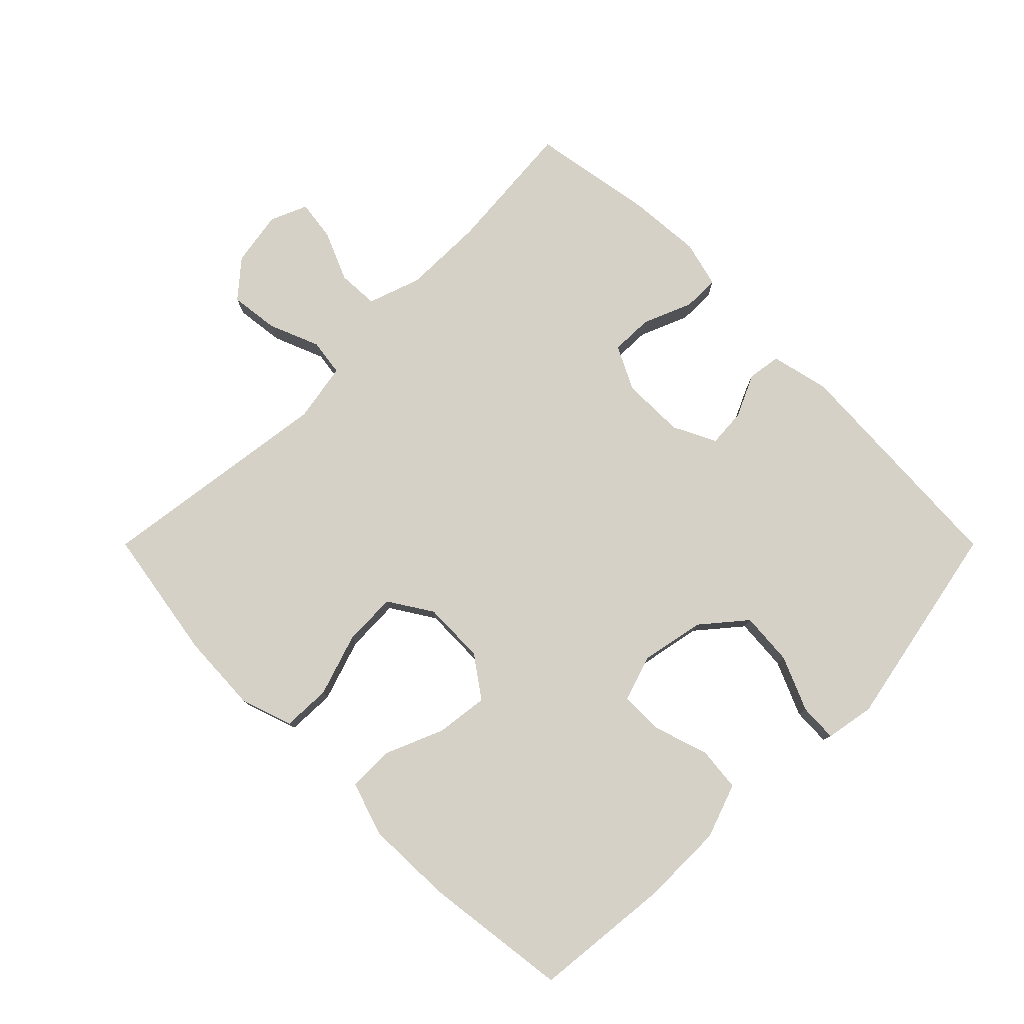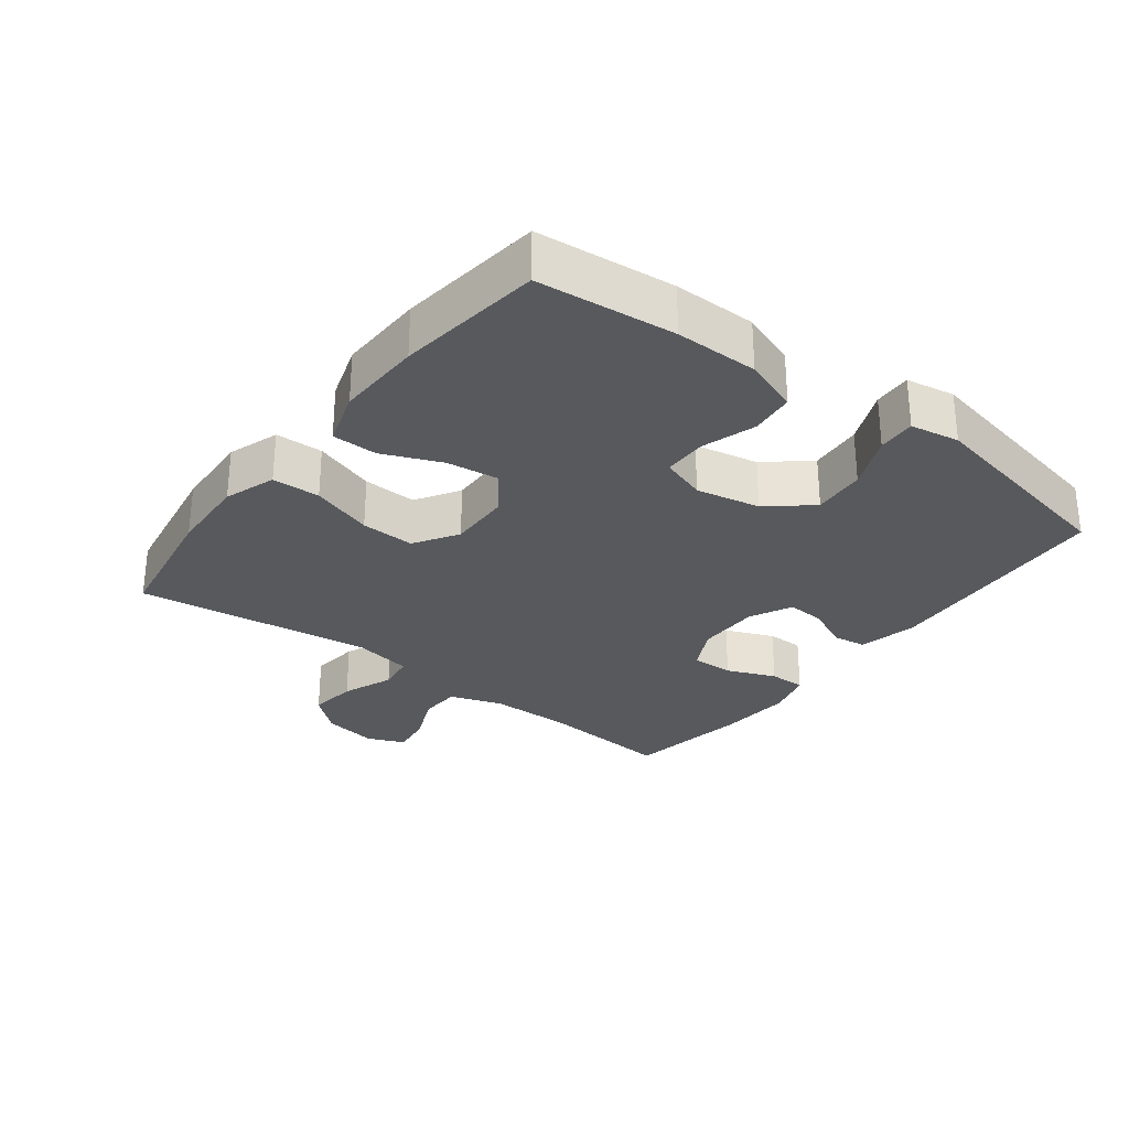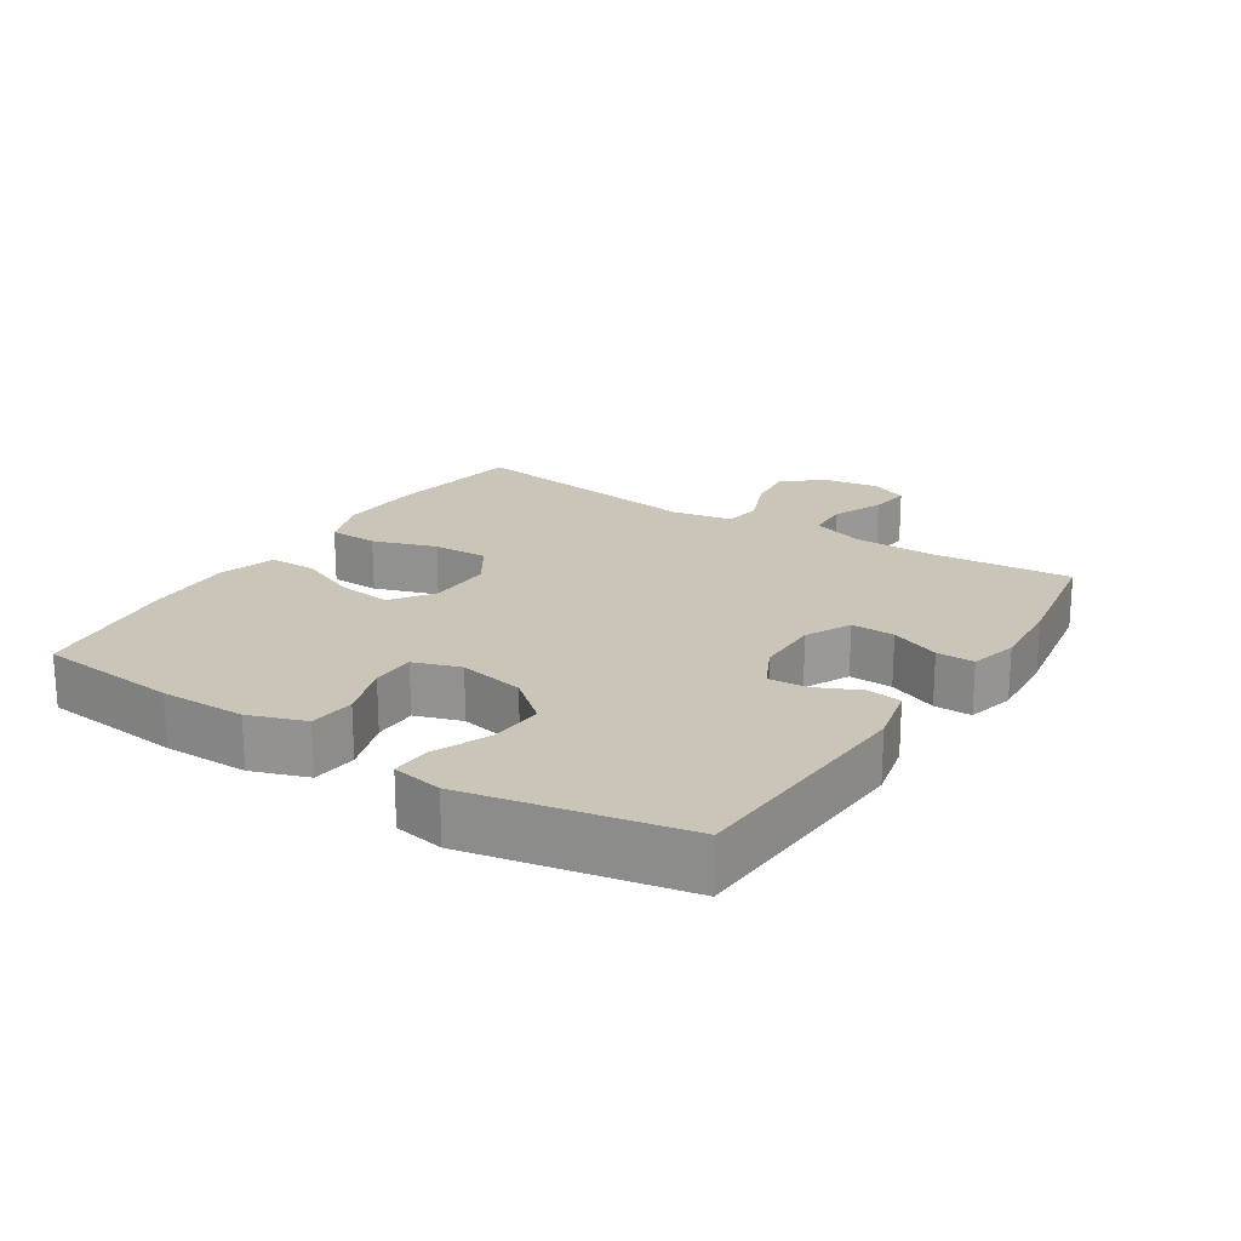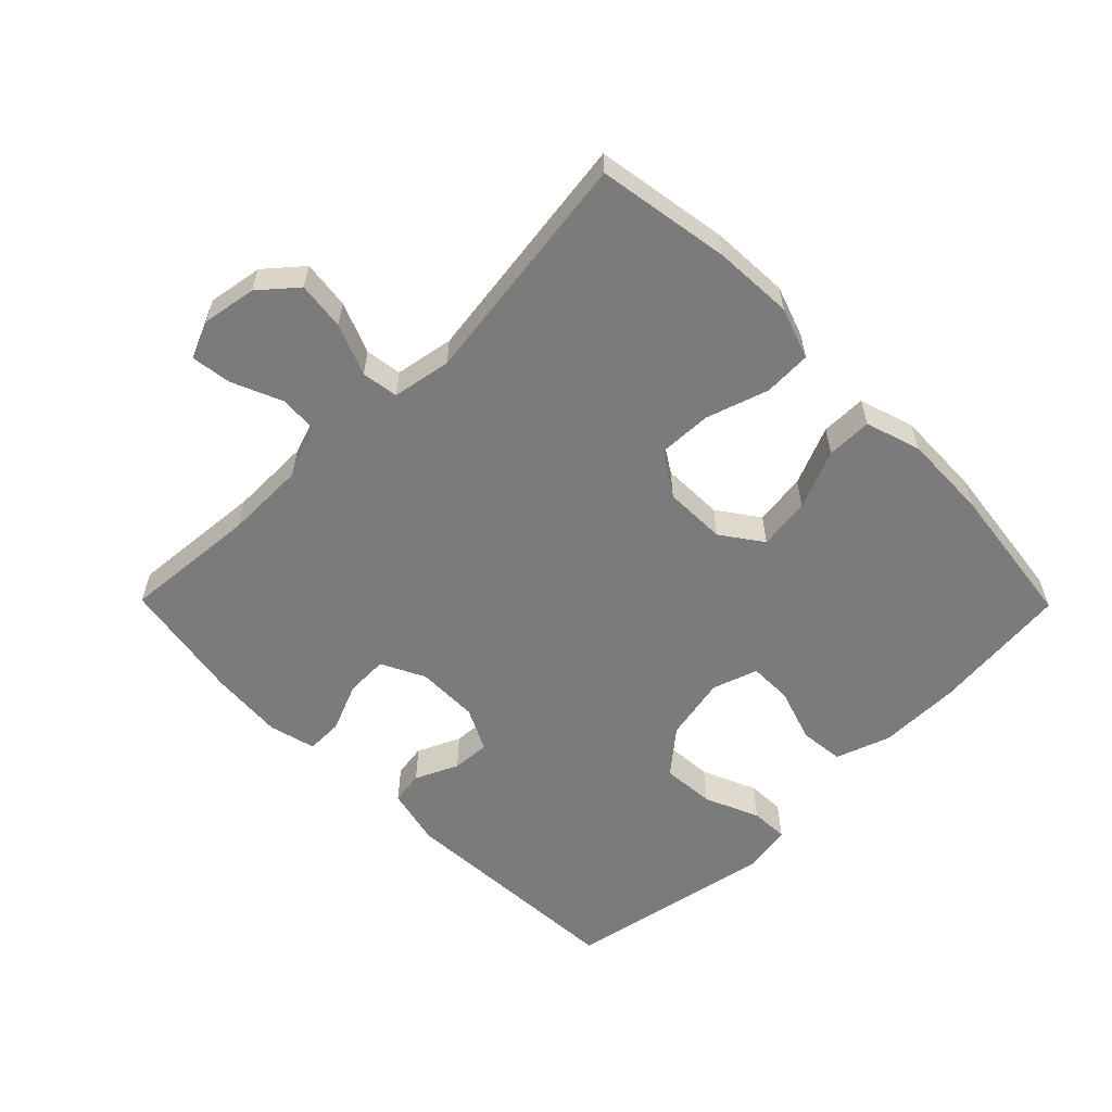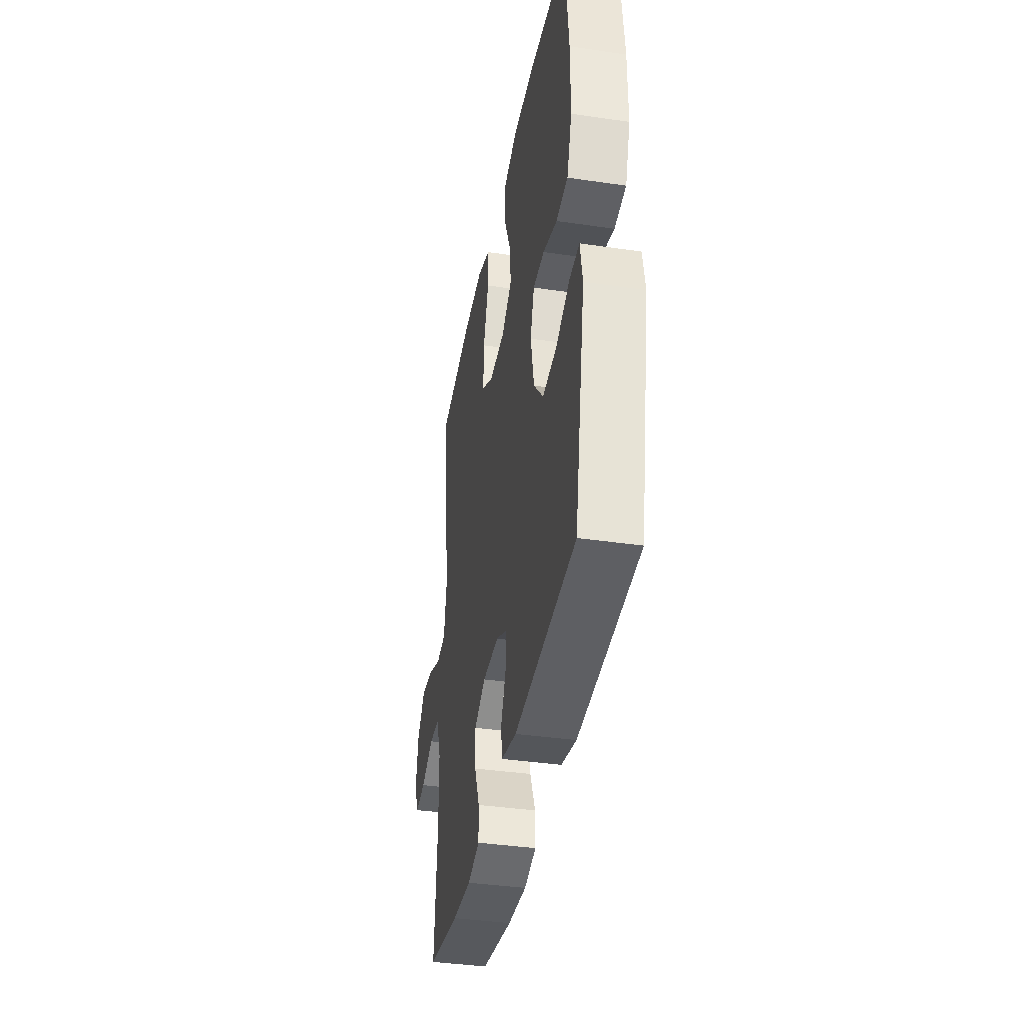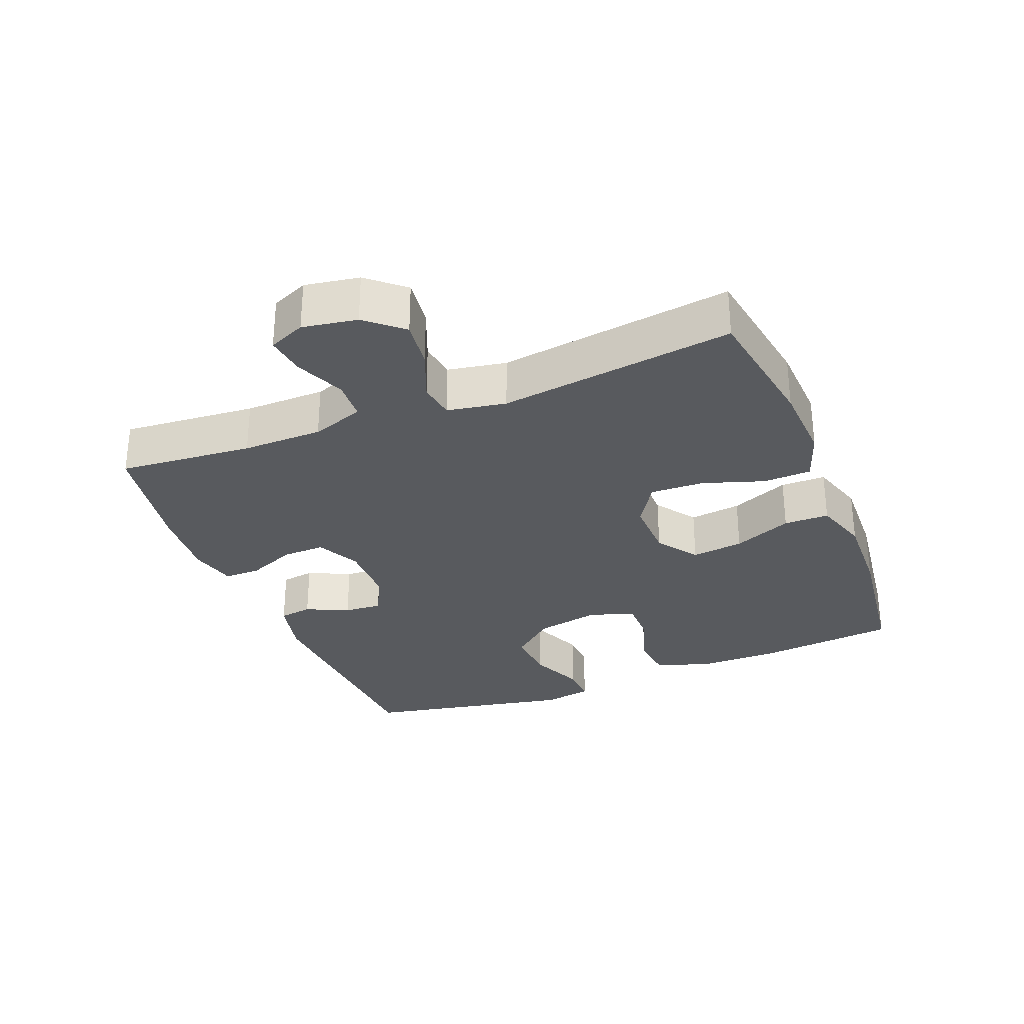
<metadata>
{"format":"obj","ext":"obj","renderer":"f3d","projection":"perspective","resolution":1024,"background":"white","views":[{"elev":78.7,"azim":45.0,"up":"+Y"},{"elev":-29.3,"azim":52.6,"up":"+Y"},{"elev":20.5,"azim":122.7,"up":"+Y"},{"elev":-58.5,"azim":-45.4,"up":"+Y"},{"elev":-38.4,"azim":79.5,"up":"+Z"},{"elev":-30.5,"azim":-68.4,"up":"+Y"}]}
</metadata>
<code>
o path5284
v -0.2856 0.0375 -0.5309
v -0.172 0.0375 -0.5393
v -0.09999 0.0375 -0.5206
v -0.1006 0.0375 -0.4637
v -0.1319 0.0375 -0.3886
v -0.1337 0.0375 -0.3228
v -0.06598 0.0375 -0.2889
v 0.03113 0.0375 -0.2895
v 0.09737 0.0375 -0.3222
v 0.09333 0.0375 -0.3813
v 0.06285 0.0375 -0.4477
v 0.07063 0.0375 -0.4994
v 0.1611 0.0375 -0.5201
v 0.5248 0.0375 -0.4988
v 0.5886 0.0375 -0.1732
v 0.5748 0.0375 -0.09728
v 0.5161 0.0375 -0.09984
v 0.4317 0.0375 -0.1363
v 0.3492 0.0375 -0.1427
v 0.2929 0.0375 -0.07568
v 0.273 0.0375 0.02393
v 0.2964 0.0375 0.09448
v 0.3634 0.0375 0.09503
v 0.4478 0.0375 0.06754
v 0.5169 0.0375 0.07471
v 0.5466 0.0375 0.1598
v 0.5467 0.0375 0.2886
v 0.5248 0.0375 0.5029
v 0.2997 0.0375 0.5317
v 0.1657 0.0375 0.5357
v 0.08007 0.0375 0.5083
v 0.07962 0.0375 0.4379
v 0.1181 0.0375 0.3466
v 0.1284 0.0375 0.2655
v 0.06506 0.0375 0.2204
v -0.03138 0.0375 0.2183
v -0.09881 0.0375 0.2611
v -0.0959 0.0375 0.3447
v -0.0644 0.0375 0.441
v -0.06685 0.0375 0.5154
v -0.1466 0.0375 0.5431
v -0.2701 0.0375 0.5369
v -0.4771 0.0375 0.5029
v -0.4273 0.0375 0.1366
v -0.4436 0.0375 0.04508
v -0.5004 0.0375 0.03672
v -0.5794 0.0375 0.06857
v -0.6544 0.0375 0.07767
v -0.7031 0.0375 0.02108
v -0.7173 0.0375 -0.06422
v -0.6926 0.0375 -0.1212
v -0.6301 0.0375 -0.1126
v -0.5529 0.0375 -0.07955
v -0.4897 0.0375 -0.08275
v -0.4615 0.0375 -0.164
v -0.4598 0.0375 -0.2892
v -0.4771 0.0375 -0.4988
v -0.2856 -0.0375 -0.5309
v -0.172 -0.0375 -0.5393
v -0.09999 -0.0375 -0.5206
v -0.1006 -0.0375 -0.4637
v -0.1319 -0.0375 -0.3886
v -0.1337 -0.0375 -0.3228
v -0.06598 -0.0375 -0.2889
v 0.03113 -0.0375 -0.2895
v 0.09737 -0.0375 -0.3222
v 0.09333 -0.0375 -0.3813
v 0.06285 -0.0375 -0.4477
v 0.07063 -0.0375 -0.4994
v 0.1611 -0.0375 -0.5201
v 0.5248 -0.0375 -0.4988
v 0.5886 -0.0375 -0.1732
v 0.5748 -0.0375 -0.09728
v 0.5161 -0.0375 -0.09984
v 0.4317 -0.0375 -0.1363
v 0.3492 -0.0375 -0.1427
v 0.2929 -0.0375 -0.07568
v 0.273 -0.0375 0.02393
v 0.2964 -0.0375 0.09448
v 0.3634 -0.0375 0.09503
v 0.4478 -0.0375 0.06754
v 0.5169 -0.0375 0.07471
v 0.5466 -0.0375 0.1598
v 0.5467 -0.0375 0.2886
v 0.5248 -0.0375 0.5029
v 0.2997 -0.0375 0.5317
v 0.1657 -0.0375 0.5357
v 0.08007 -0.0375 0.5083
v 0.07962 -0.0375 0.4379
v 0.1181 -0.0375 0.3466
v 0.1284 -0.0375 0.2655
v 0.06506 -0.0375 0.2204
v -0.03138 -0.0375 0.2183
v -0.09881 -0.0375 0.2611
v -0.0959 -0.0375 0.3447
v -0.0644 -0.0375 0.441
v -0.06685 -0.0375 0.5154
v -0.1466 -0.0375 0.5431
v -0.2701 -0.0375 0.5369
v -0.4771 -0.0375 0.5029
v -0.4273 -0.0375 0.1366
v -0.4436 -0.0375 0.04508
v -0.5004 -0.0375 0.03672
v -0.5794 -0.0375 0.06857
v -0.6544 -0.0375 0.07767
v -0.7031 -0.0375 0.02108
v -0.7173 -0.0375 -0.06422
v -0.6926 -0.0375 -0.1212
v -0.6301 -0.0375 -0.1126
v -0.5529 -0.0375 -0.07955
v -0.4897 -0.0375 -0.08275
v -0.4615 -0.0375 -0.164
v -0.4598 -0.0375 -0.2892
v -0.4771 -0.0375 -0.4988
v -0.2856 0.0375 -0.5309
v -0.172 0.0375 -0.5393
v -0.09999 0.0375 -0.5206
v -0.09999 0.0375 -0.5206
v -0.1006 0.0375 -0.4637
v 0.07063 0.0375 -0.4994
v 0.07063 0.0375 -0.4994
v 0.1611 0.0375 -0.5201
v -0.4771 0.0375 -0.4988
v -0.4771 0.0375 -0.4988
v 0.5248 0.0375 -0.4988
v 0.5248 0.0375 -0.4988
v 0.06285 0.0375 -0.4477
v -0.1319 0.0375 -0.3886
v 0.09333 0.0375 -0.3813
v -0.4598 0.0375 -0.2892
v -0.1337 0.0375 -0.3228
v -0.1337 0.0375 -0.3228
v 0.09737 0.0375 -0.3222
v 0.09737 0.0375 -0.3222
v -0.06598 0.0375 -0.2889
v 0.03113 0.0375 -0.2895
v 0.5886 0.0375 -0.1732
v -0.4615 0.0375 -0.164
v 0.4317 0.0375 -0.1363
v 0.3492 0.0375 -0.1427
v 0.5748 0.0375 -0.09728
v 0.5748 0.0375 -0.09728
v -0.4897 0.0375 -0.08275
v -0.4897 0.0375 -0.08275
v 0.2929 0.0375 -0.07568
v 0.5161 0.0375 -0.09984
v -0.7173 0.0375 -0.06422
v -0.6926 0.0375 -0.1212
v -0.6926 0.0375 -0.1212
v -0.6301 0.0375 -0.1126
v -0.5529 0.0375 -0.07955
v 0.273 0.0375 0.02393
v -0.7031 0.0375 0.02108
v -0.6544 0.0375 0.07767
v 0.2964 0.0375 0.09448
v 0.2964 0.0375 0.09448
v -0.5794 0.0375 0.06857
v -0.5004 0.0375 0.03672
v -0.4436 0.0375 0.04508
v -0.4436 0.0375 0.04508
v -0.4273 0.0375 0.1366
v 0.3634 0.0375 0.09503
v 0.4478 0.0375 0.06754
v 0.5169 0.0375 0.07471
v 0.5169 0.0375 0.07471
v 0.5466 0.0375 0.1598
v 0.06506 0.0375 0.2204
v -0.03138 0.0375 0.2183
v 0.5467 0.0375 0.2886
v -0.09881 0.0375 0.2611
v 0.1284 0.0375 0.2655
v 0.1284 0.0375 0.2655
v -0.0959 0.0375 0.3447
v 0.1181 0.0375 0.3466
v -0.0644 0.0375 0.441
v 0.07962 0.0375 0.4379
v -0.4771 0.0375 0.5029
v -0.4771 0.0375 0.5029
v 0.08007 0.0375 0.5083
v 0.08007 0.0375 0.5083
v -0.06685 0.0375 0.5154
v -0.06685 0.0375 0.5154
v 0.5248 0.0375 0.5029
v 0.5248 0.0375 0.5029
v 0.1657 0.0375 0.5357
v -0.1466 0.0375 0.5431
v 0.2997 0.0375 0.5317
v -0.2701 0.0375 0.5369
v -0.2856 -0.0375 -0.5309
v -0.172 -0.0375 -0.5393
v -0.09999 -0.0375 -0.5206
v -0.09999 -0.0375 -0.5206
v -0.1006 -0.0375 -0.4637
v 0.07063 -0.0375 -0.4994
v 0.07063 -0.0375 -0.4994
v 0.1611 -0.0375 -0.5201
v -0.4771 -0.0375 -0.4988
v -0.4771 -0.0375 -0.4988
v 0.5248 -0.0375 -0.4988
v 0.5248 -0.0375 -0.4988
v 0.06285 -0.0375 -0.4477
v -0.1319 -0.0375 -0.3886
v 0.09333 -0.0375 -0.3813
v -0.4598 -0.0375 -0.2892
v -0.1337 -0.0375 -0.3228
v -0.1337 -0.0375 -0.3228
v 0.09737 -0.0375 -0.3222
v 0.09737 -0.0375 -0.3222
v -0.06598 -0.0375 -0.2889
v 0.03113 -0.0375 -0.2895
v 0.5886 -0.0375 -0.1732
v -0.4615 -0.0375 -0.164
v 0.4317 -0.0375 -0.1363
v 0.3492 -0.0375 -0.1427
v 0.5748 -0.0375 -0.09728
v 0.5748 -0.0375 -0.09728
v -0.4897 -0.0375 -0.08275
v -0.4897 -0.0375 -0.08275
v 0.2929 -0.0375 -0.07568
v 0.5161 -0.0375 -0.09984
v -0.7173 -0.0375 -0.06422
v -0.6926 -0.0375 -0.1212
v -0.6926 -0.0375 -0.1212
v -0.6301 -0.0375 -0.1126
v -0.5529 -0.0375 -0.07955
v 0.273 -0.0375 0.02393
v -0.7031 -0.0375 0.02108
v -0.6544 -0.0375 0.07767
v 0.2964 -0.0375 0.09448
v 0.2964 -0.0375 0.09448
v -0.5794 -0.0375 0.06857
v -0.5004 -0.0375 0.03672
v -0.4436 -0.0375 0.04508
v -0.4436 -0.0375 0.04508
v -0.4273 -0.0375 0.1366
v 0.3634 -0.0375 0.09503
v 0.4478 -0.0375 0.06754
v 0.5169 -0.0375 0.07471
v 0.5169 -0.0375 0.07471
v 0.5466 -0.0375 0.1598
v 0.06506 -0.0375 0.2204
v -0.03138 -0.0375 0.2183
v 0.5467 -0.0375 0.2886
v -0.09881 -0.0375 0.2611
v 0.1284 -0.0375 0.2655
v 0.1284 -0.0375 0.2655
v -0.0959 -0.0375 0.3447
v 0.1181 -0.0375 0.3466
v -0.0644 -0.0375 0.441
v 0.07962 -0.0375 0.4379
v -0.4771 -0.0375 0.5029
v -0.4771 -0.0375 0.5029
v 0.08007 -0.0375 0.5083
v 0.08007 -0.0375 0.5083
v -0.06685 -0.0375 0.5154
v -0.06685 -0.0375 0.5154
v 0.5248 -0.0375 0.5029
v 0.5248 -0.0375 0.5029
v 0.1657 -0.0375 0.5357
v -0.1466 -0.0375 0.5431
v 0.2997 -0.0375 0.5317
v -0.2701 -0.0375 0.5369
f 261 245 243
f 219 207 214
f 231 225 232
f 217 212 233
f 225 227 224
f 211 213 199
f 214 199 213
f 196 203 201
f 189 204 197
f 209 210 242
f 262 247 260
f 199 214 196
f 213 211 220
f 207 203 196
f 233 209 242
f 207 196 214
f 259 248 261
f 242 210 241
f 248 259 250
f 235 247 262
f 193 190 191
f 227 225 231
f 236 245 229
f 196 201 194
f 232 217 233
f 243 236 240
f 212 205 233
f 243 245 236
f 236 237 240
f 232 225 217
f 210 207 219
f 220 211 215
f 235 244 247
f 250 259 253
f 248 245 261
f 224 221 222
f 221 224 227
f 260 247 249
f 233 205 209
f 241 210 226
f 202 190 193
f 204 205 212
f 226 229 241
f 233 244 235
f 241 229 245
f 233 242 244
f 190 202 189
f 189 205 204
f 202 205 189
f 240 237 238
f 261 243 257
f 251 235 262
f 226 210 219
f 228 227 231
f 260 249 255
f 1 2 59 58
f 2 118 192 59
f 3 4 61 60
f 121 13 70 195
f 124 1 58 198
f 13 126 200 70
f 11 12 69 68
f 4 5 62 61
f 10 11 68 67
f 56 57 114 113
f 5 132 206 62
f 134 10 67 208
f 6 7 64 63
f 8 9 66 65
f 14 15 72 71
f 7 8 65 64
f 55 56 113 112
f 18 19 76 75
f 15 142 216 72
f 144 55 112 218
f 19 20 77 76
f 17 18 75 74
f 16 17 74 73
f 50 149 223 107
f 51 52 109 108
f 52 53 110 109
f 53 54 111 110
f 20 21 78 77
f 49 50 107 106
f 48 49 106 105
f 21 156 230 78
f 47 48 105 104
f 46 47 104 103
f 160 46 103 234
f 44 45 102 101
f 23 24 81 80
f 24 165 239 81
f 25 26 83 82
f 22 23 80 79
f 35 36 93 92
f 26 27 84 83
f 36 37 94 93
f 172 35 92 246
f 37 38 95 94
f 33 34 91 90
f 38 39 96 95
f 32 33 90 89
f 178 44 101 252
f 180 32 89 254
f 39 182 256 96
f 27 184 258 84
f 30 31 88 87
f 40 41 98 97
f 29 30 87 86
f 28 29 86 85
f 42 43 100 99
f 41 42 99 98
f 187 169 171
f 145 140 133
f 157 158 151
f 143 159 138
f 151 150 153
f 137 125 139
f 140 139 125
f 122 127 129
f 115 123 130
f 135 168 136
f 188 186 173
f 125 122 140
f 139 146 137
f 133 122 129
f 159 168 135
f 133 140 122
f 185 187 174
f 168 167 136
f 174 176 185
f 161 188 173
f 119 117 116
f 153 157 151
f 162 155 171
f 122 120 127
f 158 159 143
f 169 166 162
f 138 159 131
f 169 162 171
f 162 166 163
f 158 143 151
f 136 145 133
f 146 141 137
f 161 173 170
f 176 179 185
f 174 187 171
f 150 148 147
f 147 153 150
f 186 175 173
f 159 135 131
f 167 152 136
f 128 119 116
f 130 138 131
f 152 167 155
f 159 161 170
f 167 171 155
f 159 170 168
f 116 115 128
f 115 130 131
f 128 115 131
f 166 164 163
f 187 183 169
f 177 188 161
f 152 145 136
f 154 157 153
f 186 181 175

</code>
